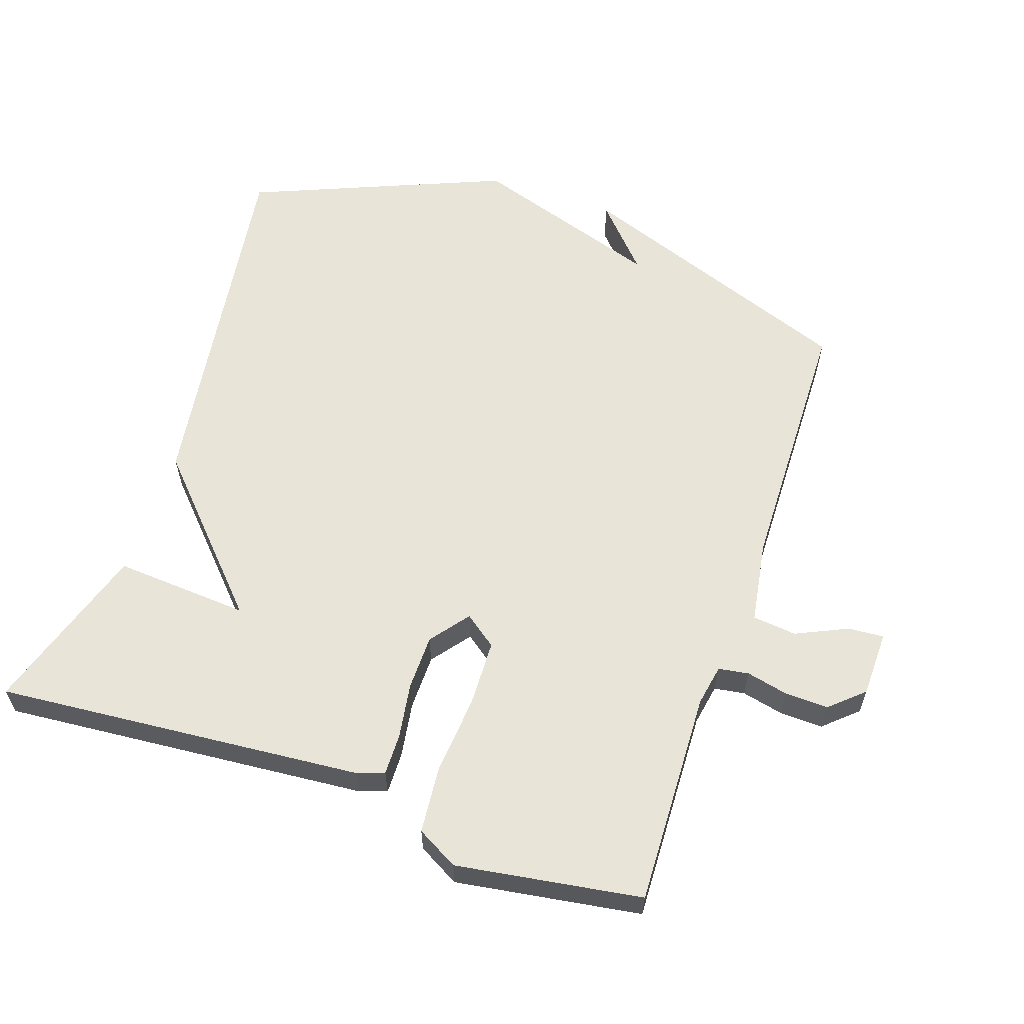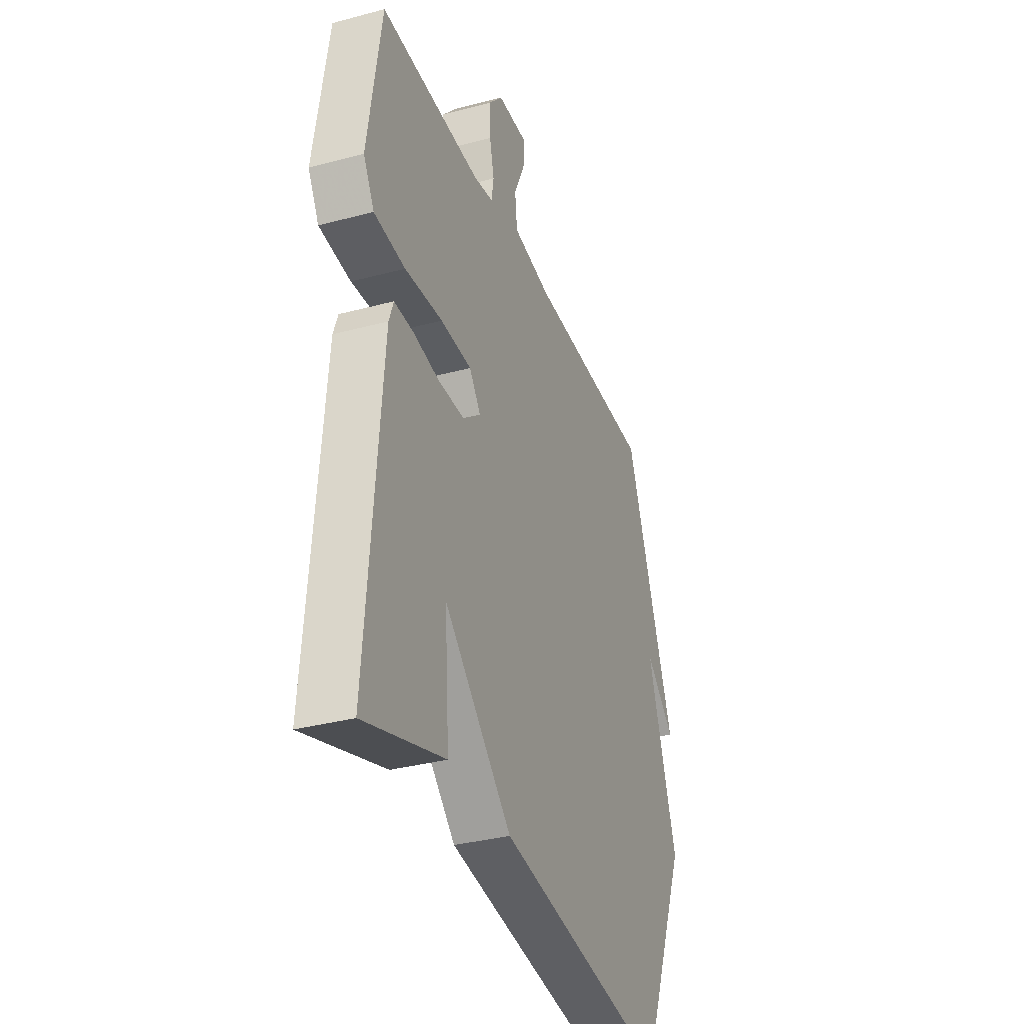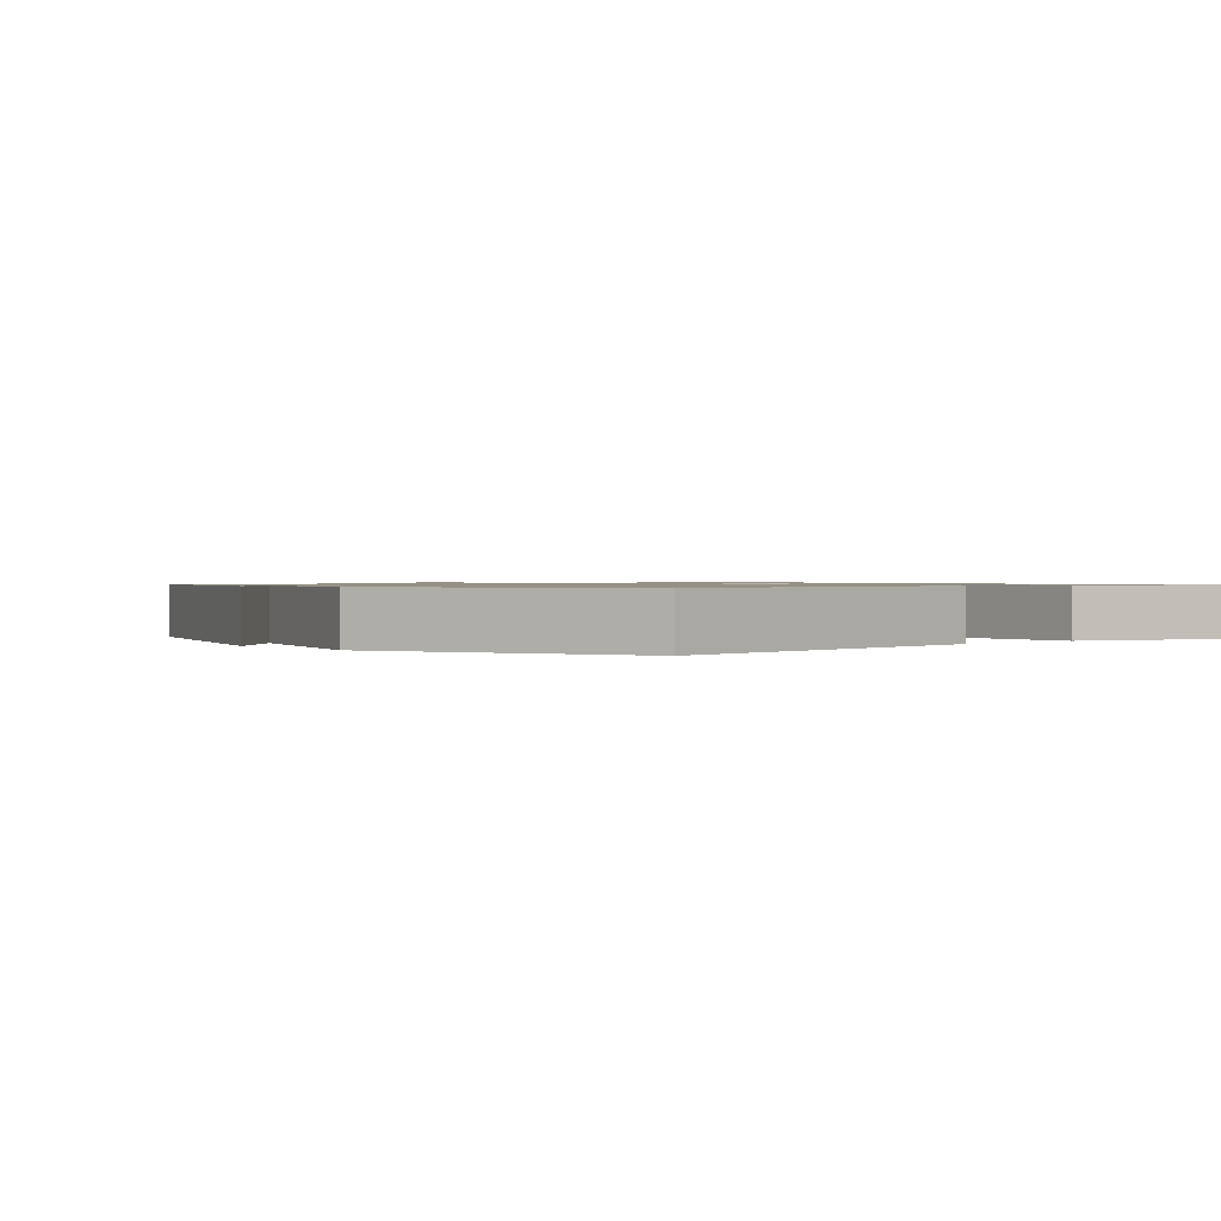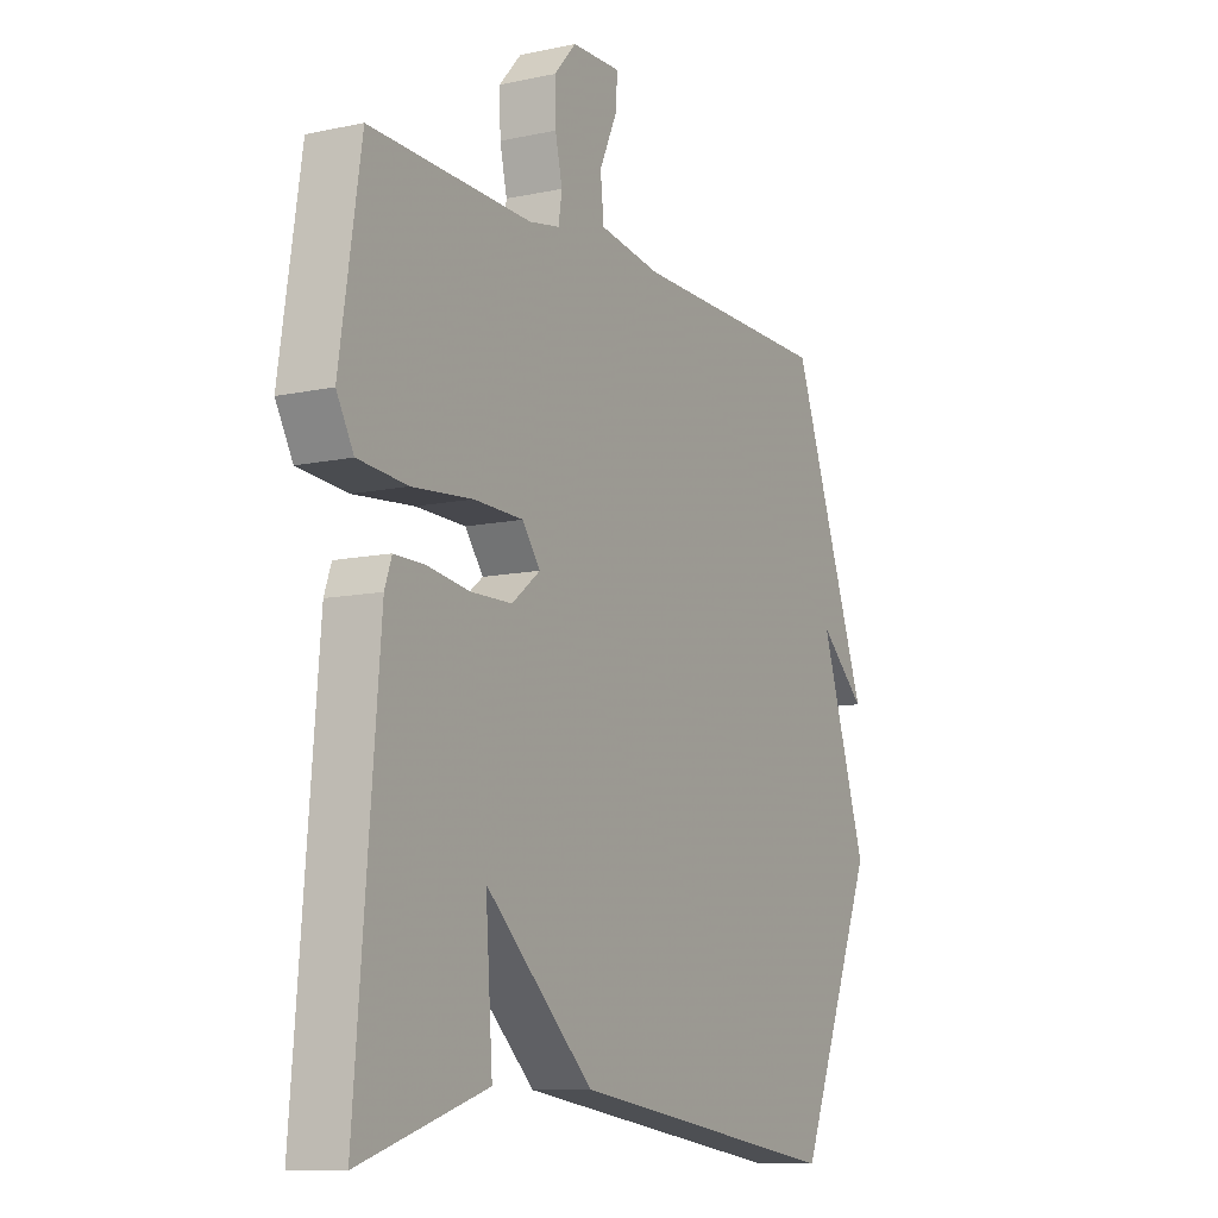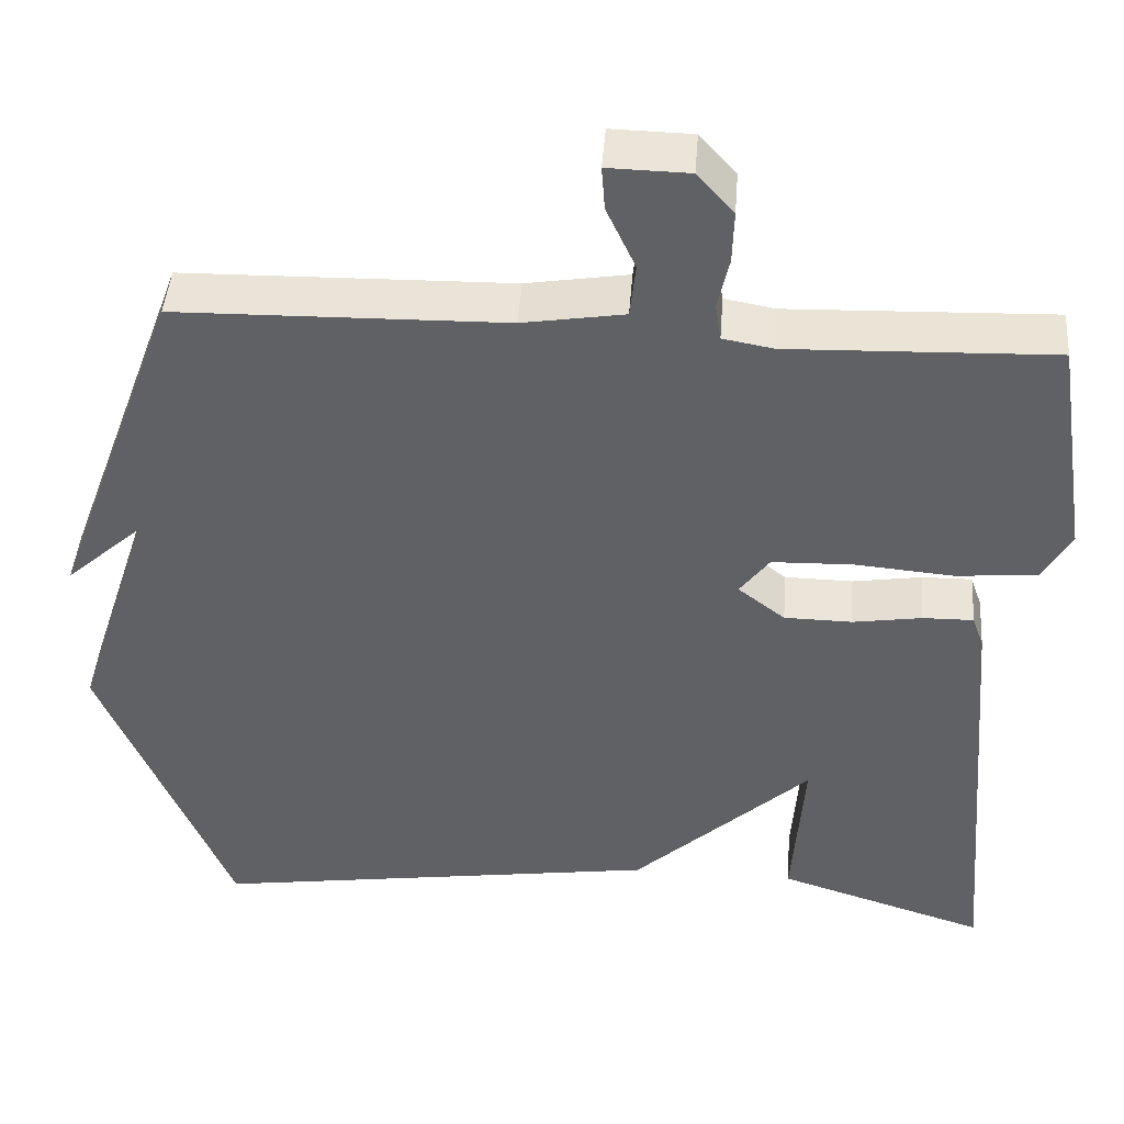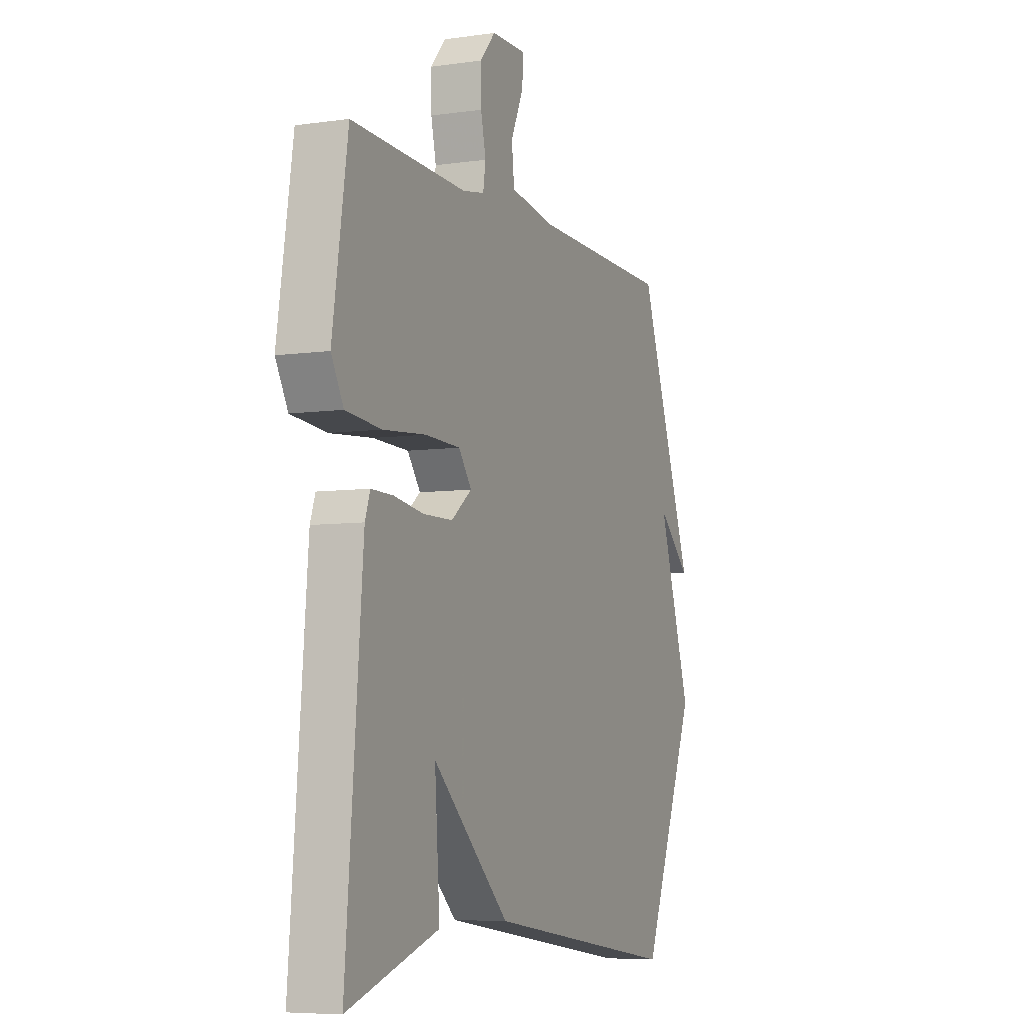
<metadata>
{"format":"obj","ext":"obj","renderer":"f3d","projection":"perspective","resolution":1024,"background":"white","views":[{"elev":60.0,"azim":-71.2,"up":"+Y"},{"elev":-33.9,"azim":-70.0,"up":"+Z"},{"elev":0.9,"azim":139.0,"up":"+Y"},{"elev":-10.2,"azim":-61.2,"up":"+Z"},{"elev":44.2,"azim":-175.7,"up":"+Z"},{"elev":-6.5,"azim":-67.1,"up":"+Z"}]}
</metadata>
<code>
v 0.5 0.07 0.5
v 0.656 0.07 0.078
v 0.563 0.07 0.162
v 0.656 0.07 -0.122
v 0.5 0.07 -0.5
v -0.047 0.07 -0.42
v -0.261 0.07 -0.221
v -0.247 0.07 -0.42
v -0.5 0.07 -0.5
v -0.454 0.07 0.044
v -0.44 0.07 0.084
v -0.379 0.07 0.083
v -0.296 0.07 0.07
v -0.214 0.07 0.071
v -0.157 0.07 0.115
v -0.193 0.07 0.163
v -0.291 0.07 0.166
v -0.41 0.07 0.156
v -0.508 0.07 0.165
v -0.542 0.07 0.226
v -0.5 0.07 0.5
v -0.181 0.07 0.489
v -0.12 0.07 0.5
v -0.113 0.07 0.545
v -0.127 0.07 0.607
v -0.129 0.07 0.671
v -0.085 0.07 0.72
v 0.013 0.07 0.722
v 0.009 0.07 0.669
v -0.026 0.07 0.593
v -0.019 0.07 0.528
v 0.104 0.07 0.508
v 0.5 0 0.5
v 0.656 0 0.078
v 0.563 0 0.162
v 0.656 0 -0.122
v 0.5 0 -0.5
v -0.047 0 -0.42
v -0.261 0 -0.221
v -0.247 0 -0.42
v -0.5 0 -0.5
v -0.454 0 0.044
v -0.44 0 0.084
v -0.379 0 0.083
v -0.296 0 0.07
v -0.214 0 0.071
v -0.157 0 0.115
v -0.193 0 0.163
v -0.291 0 0.166
v -0.41 0 0.156
v -0.508 0 0.165
v -0.542 0 0.226
v -0.5 0 0.5
v -0.181 0 0.489
v -0.12 0 0.5
v -0.113 0 0.545
v -0.127 0 0.607
v -0.129 0 0.671
v -0.085 0 0.72
v 0.013 0 0.722
v 0.009 0 0.669
v -0.026 0 0.593
v -0.019 0 0.528
v 0.104 0 0.508
f 28 29 30
f 27 28 30
f 26 27 30
f 25 26 30
f 24 25 30
f 23 24 30 31
f 20 21 22
f 19 20 22
f 18 19 22
f 17 18 22
f 16 17 22 23
f 23 31 32
f 16 23 32
f 15 16 32
f 11 12 13
f 10 11 13
f 9 10 13
f 8 9 13
f 7 8 13
f 7 13 14
f 7 14 15
f 6 7 15
f 5 6 15
f 4 5 15
f 3 4 15
f 1 2 3
f 1 3 15 32
f 62 61 60
f 62 60 59
f 62 59 58
f 62 58 57
f 62 57 56
f 63 62 56 55
f 54 53 52
f 54 52 51
f 54 51 50
f 54 50 49
f 55 54 49 48
f 64 63 55
f 64 55 48
f 64 48 47
f 45 44 43
f 45 43 42
f 45 42 41
f 45 41 40
f 45 40 39
f 46 45 39
f 47 46 39
f 47 39 38
f 47 38 37
f 47 37 36
f 47 36 35
f 35 34 33
f 64 47 35 33
f 1 33 34 2
f 2 34 35 3
f 3 35 36 4
f 4 36 37 5
f 5 37 38 6
f 6 38 39 7
f 7 39 40 8
f 8 40 41 9
f 9 41 42 10
f 10 42 43 11
f 11 43 44 12
f 12 44 45 13
f 13 45 46 14
f 14 46 47 15
f 15 47 48 16
f 16 48 49 17
f 17 49 50 18
f 18 50 51 19
f 19 51 52 20
f 20 52 53 21
f 21 53 54 22
f 22 54 55 23
f 23 55 56 24
f 24 56 57 25
f 25 57 58 26
f 26 58 59 27
f 27 59 60 28
f 28 60 61 29
f 29 61 62 30
f 30 62 63 31
f 31 63 64 32
f 32 64 33 1

</code>
